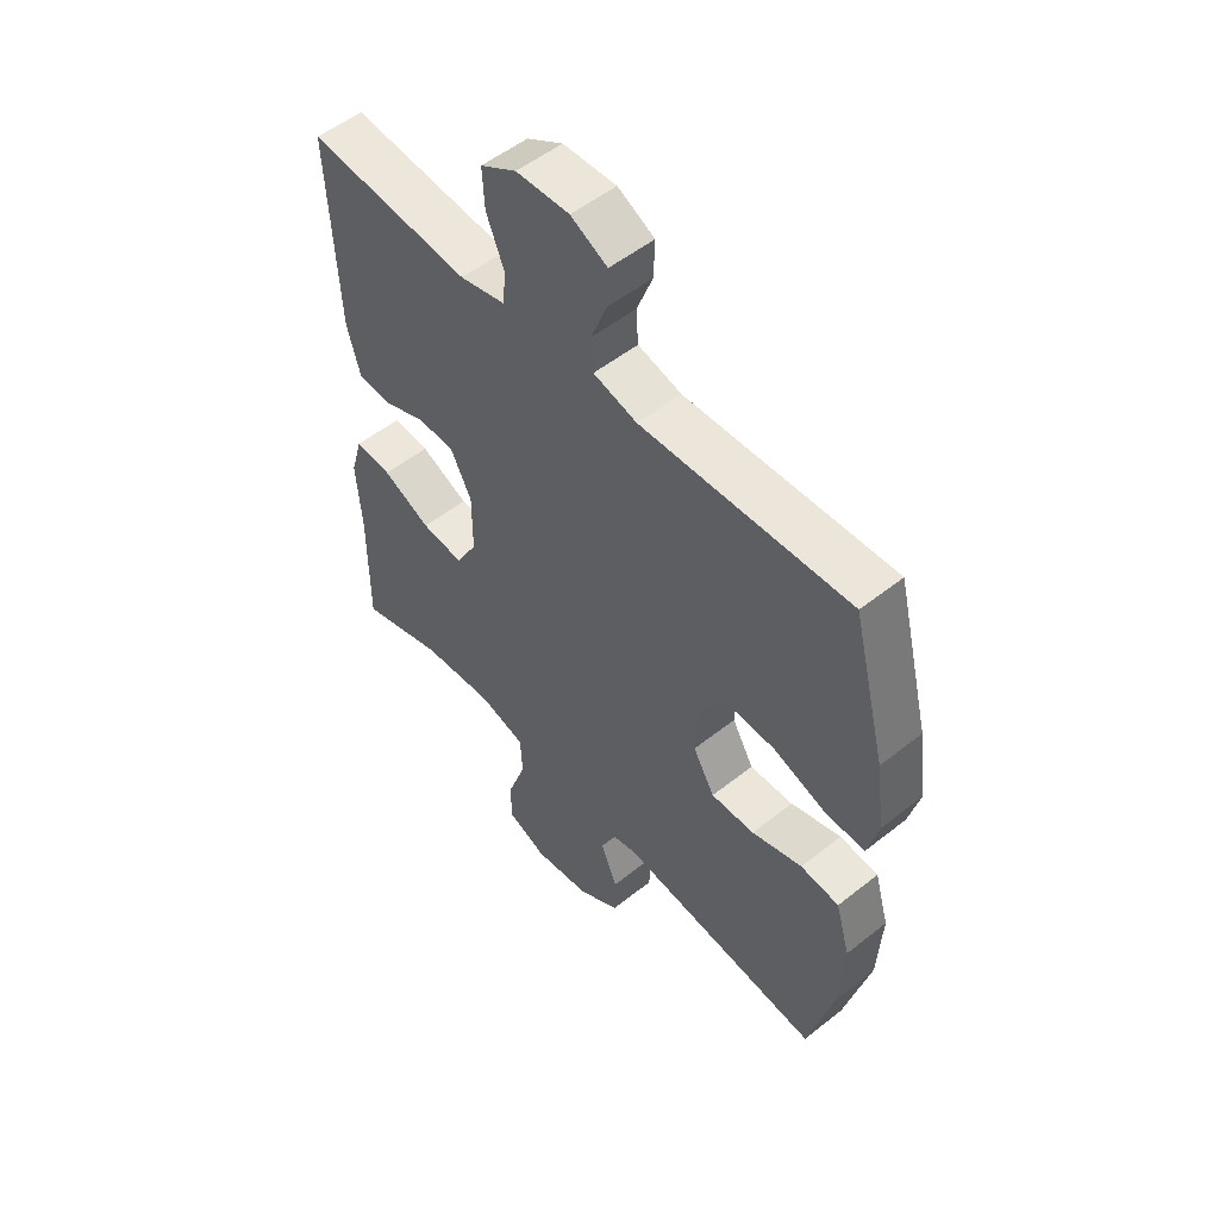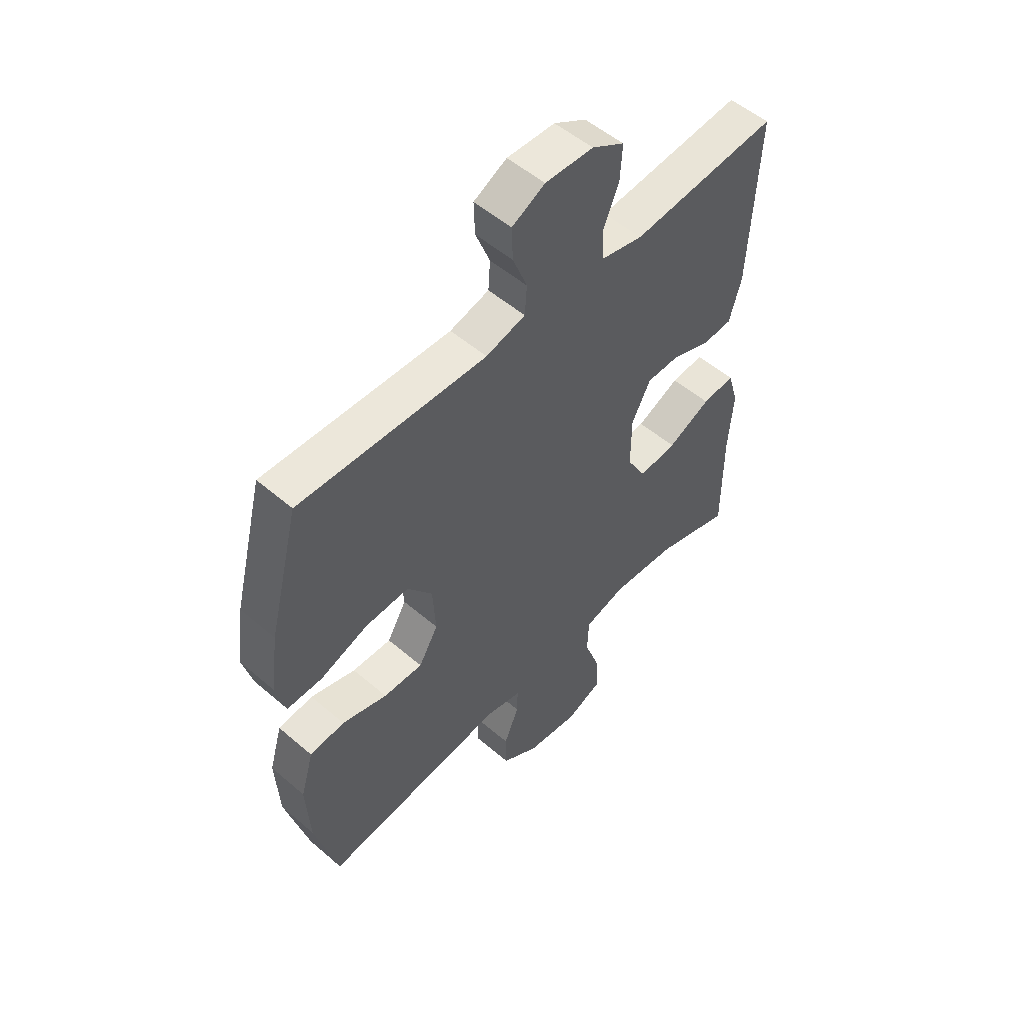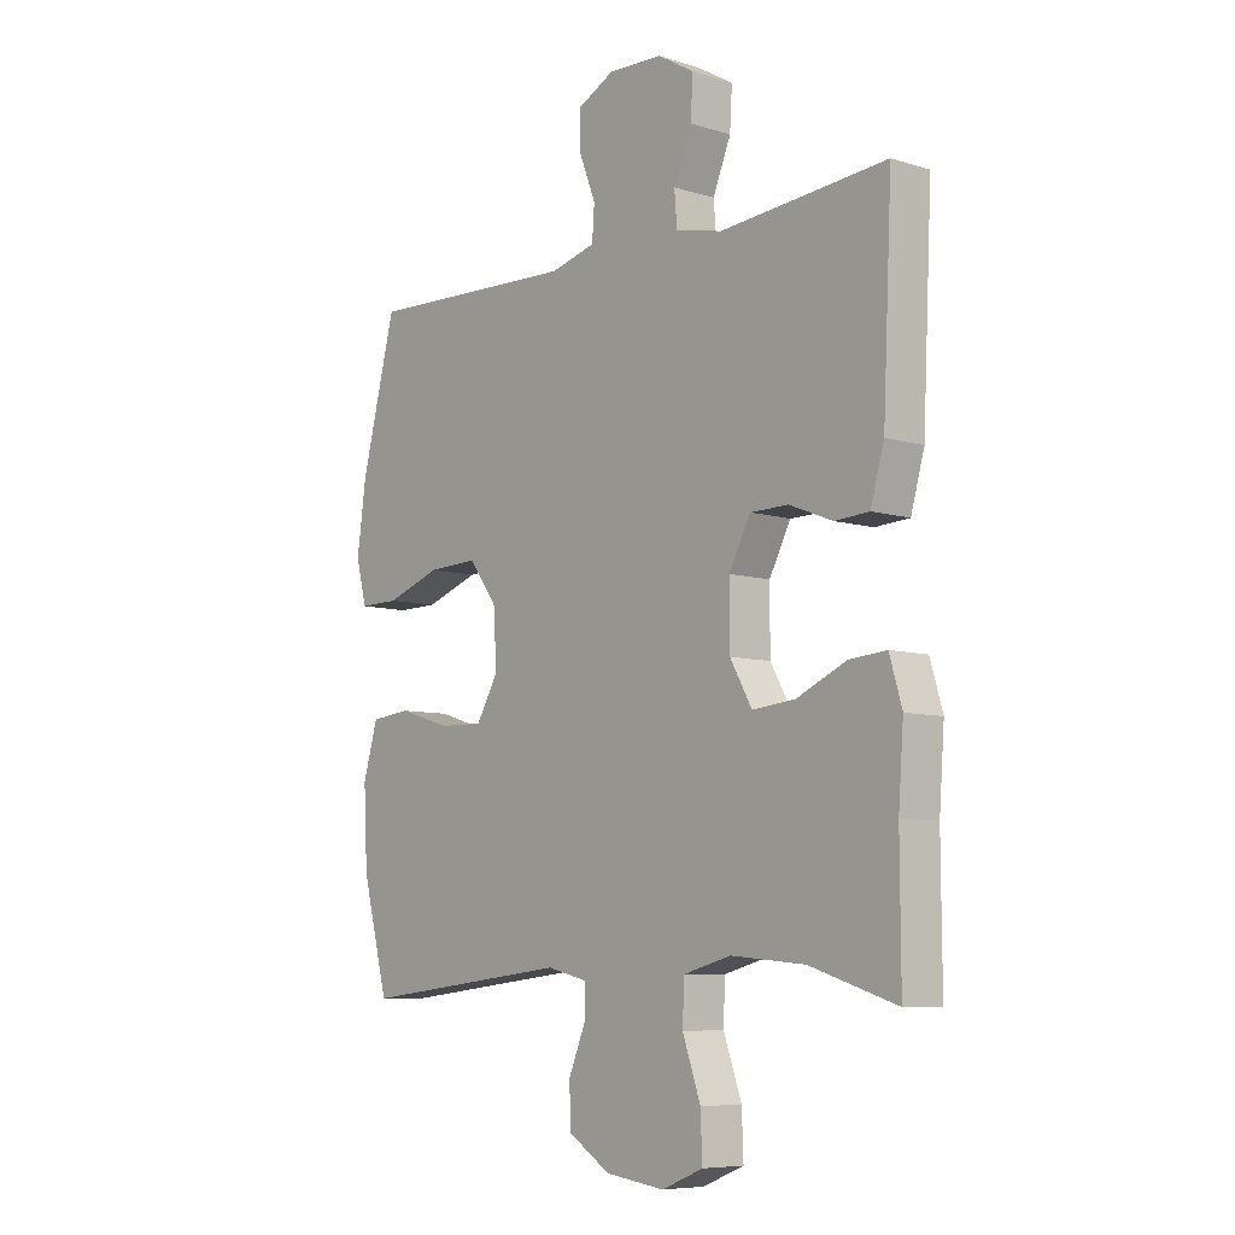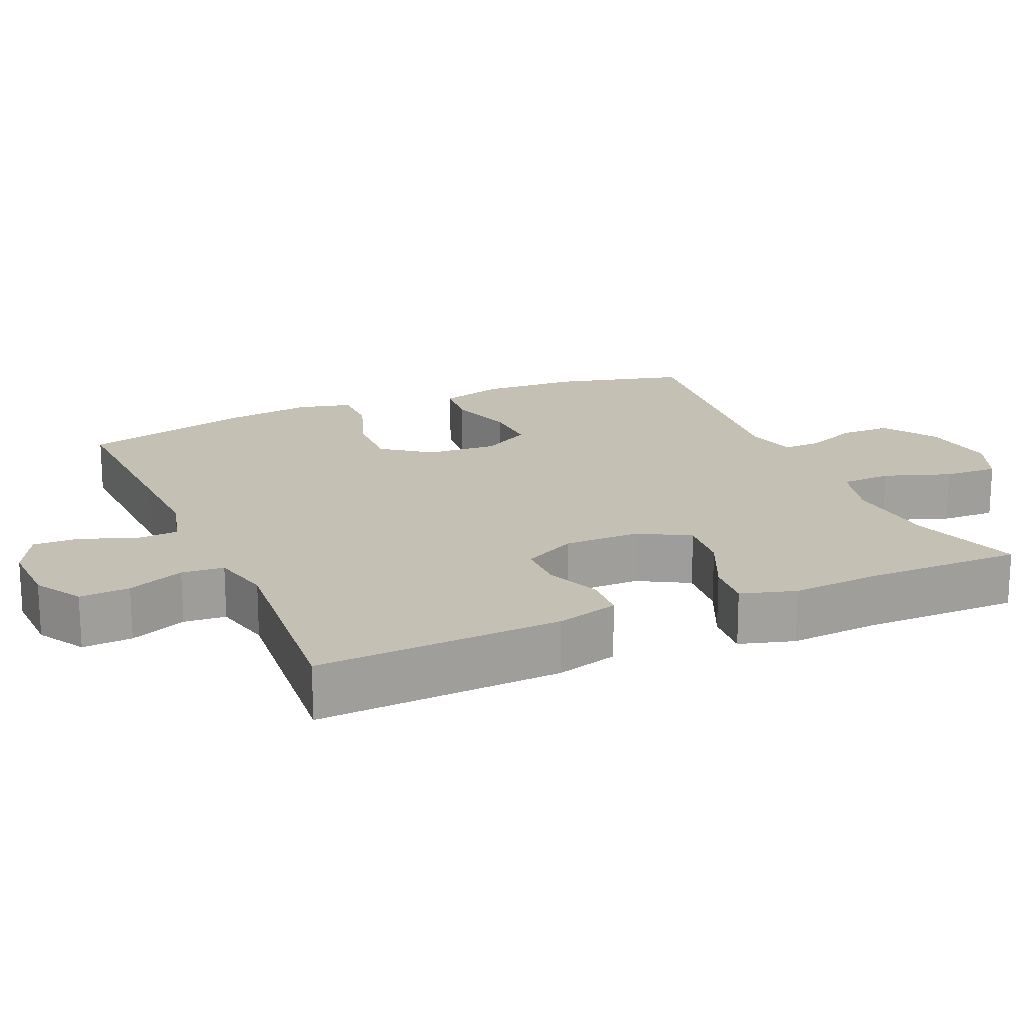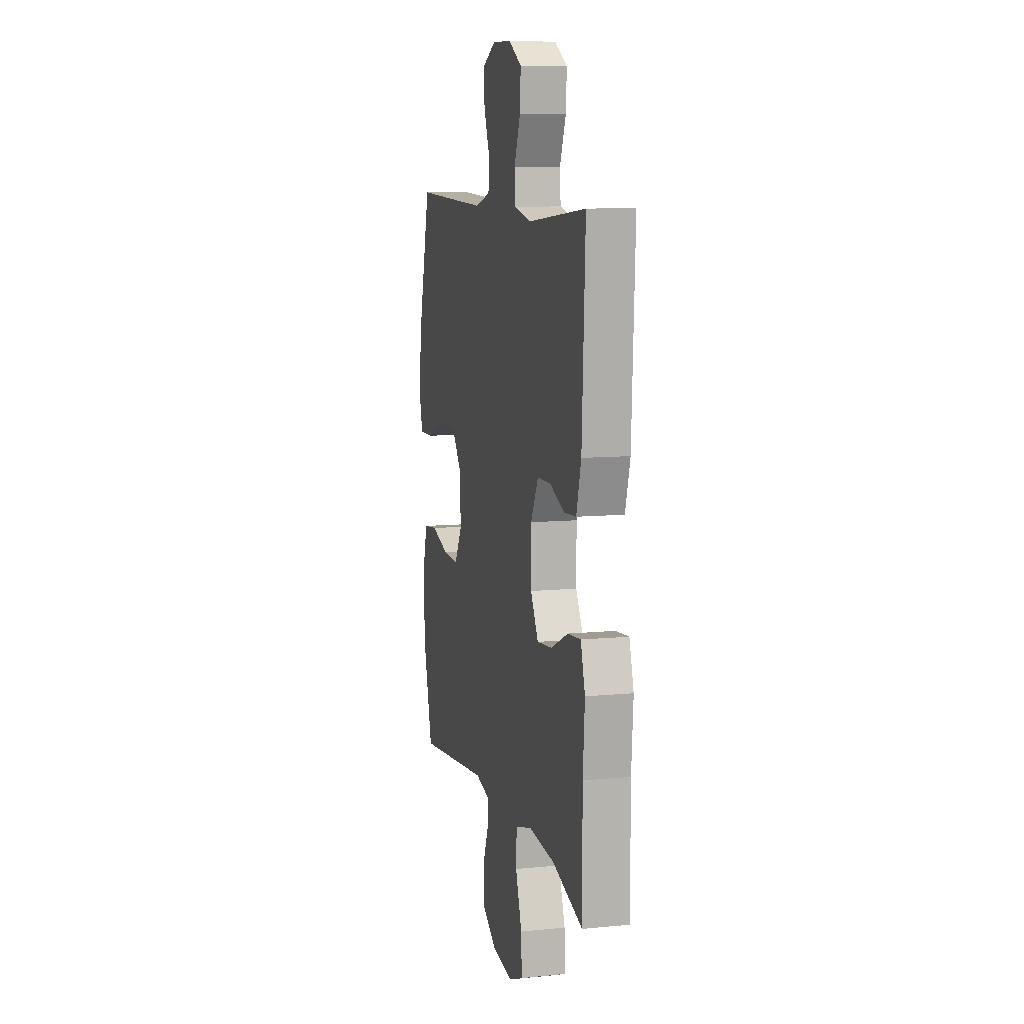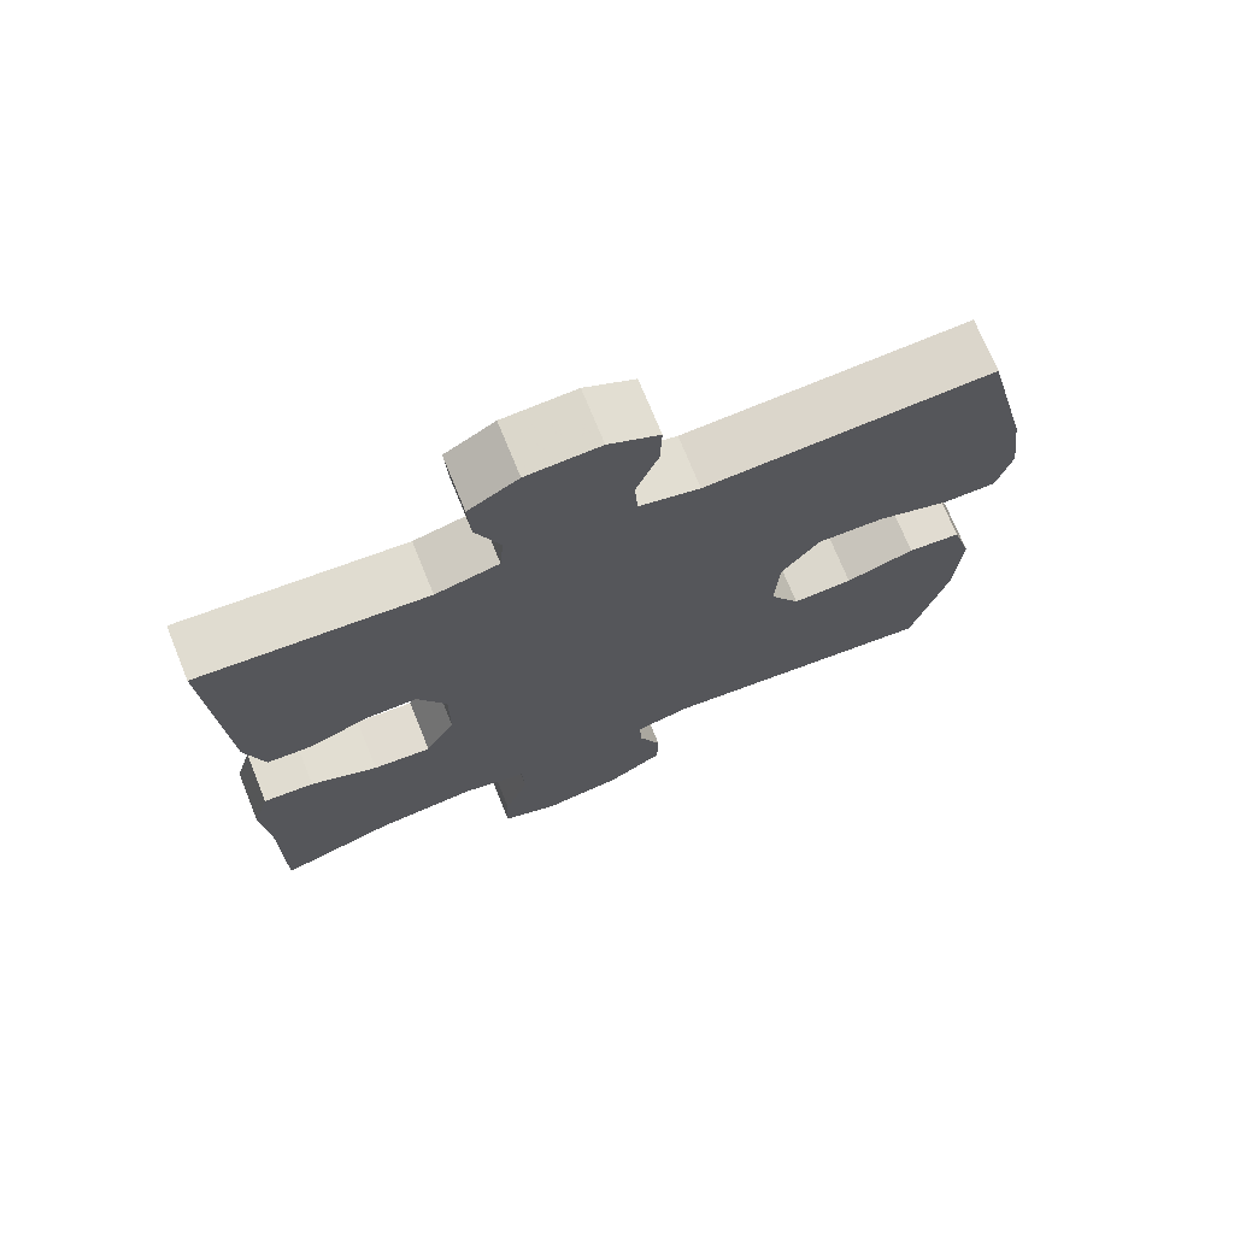
<metadata>
{"format":"obj","ext":"obj","renderer":"f3d","projection":"perspective","resolution":1024,"background":"white","views":[{"elev":52.8,"azim":-130.5,"up":"+Z"},{"elev":53.1,"azim":-47.4,"up":"+Z"},{"elev":-7.4,"azim":48.9,"up":"+Z"},{"elev":18.4,"azim":66.3,"up":"+Y"},{"elev":9.5,"azim":75.7,"up":"+Z"},{"elev":72.3,"azim":157.9,"up":"+Z"}]}
</metadata>
<code>
v 0.5 0.07 0.5
v 0.484 0.07 0.164
v 0.46 0.07 0.079
v 0.4 0.07 0.075
v 0.323 0.07 0.105
v 0.256 0.07 0.104
v 0.218 0.07 0.031
v 0.218 0.07 -0.073
v 0.257 0.07 -0.142
v 0.333 0.07 -0.134
v 0.42 0.07 -0.094
v 0.486 0.07 -0.088
v 0.508 0.07 -0.163
v 0.499 0.07 -0.285
v 0.5 0.07 -0.5
v 0.347 0.07 -0.452
v 0.216 0.07 -0.441
v 0.132 0.07 -0.464
v 0.129 0.07 -0.534
v 0.161 0.07 -0.625
v 0.164 0.07 -0.7
v 0.091 0.07 -0.73
v -0.013 0.07 -0.716
v -0.088 0.07 -0.668
v -0.089 0.07 -0.598
v -0.059 0.07 -0.525
v -0.058 0.07 -0.473
v -0.13 0.07 -0.456
v -0.5 0.07 -0.5
v -0.546 0.07 -0.322
v -0.553 0.07 -0.189
v -0.527 0.07 -0.1
v -0.457 0.07 -0.092
v -0.366 0.07 -0.12
v -0.287 0.07 -0.122
v -0.248 0.07 -0.055
v -0.254 0.07 0.042
v -0.304 0.07 0.108
v -0.392 0.07 0.104
v -0.488 0.07 0.07
v -0.558 0.07 0.069
v -0.577 0.07 0.143
v -0.561 0.07 0.26
v -0.5 0.07 0.5
v -0.248 0.07 0.491
v -0.125 0.07 0.487
v -0.046 0.07 0.508
v -0.042 0.07 0.566
v -0.071 0.07 0.64
v -0.073 0.07 0.704
v -0.007 0.07 0.738
v 0.089 0.07 0.735
v 0.154 0.07 0.697
v 0.15 0.07 0.628
v 0.118 0.07 0.55
v 0.123 0.07 0.492
v 0.206 0.07 0.473
v 0.5 0 0.5
v 0.484 0 0.164
v 0.46 0 0.079
v 0.4 0 0.075
v 0.323 0 0.105
v 0.256 0 0.104
v 0.218 0 0.031
v 0.218 0 -0.073
v 0.257 0 -0.142
v 0.333 0 -0.134
v 0.42 0 -0.094
v 0.486 0 -0.088
v 0.508 0 -0.163
v 0.499 0 -0.285
v 0.5 0 -0.5
v 0.347 0 -0.452
v 0.216 0 -0.441
v 0.132 0 -0.464
v 0.129 0 -0.534
v 0.161 0 -0.625
v 0.164 0 -0.7
v 0.091 0 -0.73
v -0.013 0 -0.716
v -0.088 0 -0.668
v -0.089 0 -0.598
v -0.059 0 -0.525
v -0.058 0 -0.473
v -0.13 0 -0.456
v -0.5 0 -0.5
v -0.546 0 -0.322
v -0.553 0 -0.189
v -0.527 0 -0.1
v -0.457 0 -0.092
v -0.366 0 -0.12
v -0.287 0 -0.122
v -0.248 0 -0.055
v -0.254 0 0.042
v -0.304 0 0.108
v -0.392 0 0.104
v -0.488 0 0.07
v -0.558 0 0.069
v -0.577 0 0.143
v -0.561 0 0.26
v -0.5 0 0.5
v -0.248 0 0.491
v -0.125 0 0.487
v -0.046 0 0.508
v -0.042 0 0.566
v -0.071 0 0.64
v -0.073 0 0.704
v -0.007 0 0.738
v 0.089 0 0.735
v 0.154 0 0.697
v 0.15 0 0.628
v 0.118 0 0.55
v 0.123 0 0.492
v 0.206 0 0.473
f 53 54 55
f 52 53 55
f 51 52 55
f 50 51 55
f 49 50 55
f 48 49 55
f 47 48 55 56
f 46 47 56 57
f 43 44 45
f 42 43 45
f 41 42 45
f 40 41 45
f 39 40 45
f 45 46 57
f 39 45 57
f 38 39 57
f 32 33 34
f 31 32 34
f 30 31 34
f 29 30 34
f 28 29 34
f 27 28 34 35
f 24 25 26
f 23 24 26
f 22 23 26
f 21 22 26
f 20 21 26
f 19 20 26
f 18 19 26 27
f 27 35 36
f 18 27 36
f 17 18 36
f 14 15 16
f 14 16 17
f 13 14 17
f 12 13 17
f 11 12 17
f 10 11 17
f 3 4 5
f 2 3 5
f 1 2 5
f 57 1 5
f 57 5 6
f 57 6 7
f 38 57 7
f 37 38 7
f 36 37 7 8
f 17 36 8 9
f 9 10 17
f 112 111 110
f 112 110 109
f 112 109 108
f 112 108 107
f 112 107 106
f 112 106 105
f 113 112 105 104
f 114 113 104 103
f 102 101 100
f 102 100 99
f 102 99 98
f 102 98 97
f 102 97 96
f 114 103 102
f 114 102 96
f 114 96 95
f 91 90 89
f 91 89 88
f 91 88 87
f 91 87 86
f 91 86 85
f 92 91 85 84
f 83 82 81
f 83 81 80
f 83 80 79
f 83 79 78
f 83 78 77
f 83 77 76
f 84 83 76 75
f 93 92 84
f 93 84 75
f 93 75 74
f 73 72 71
f 74 73 71
f 74 71 70
f 74 70 69
f 74 69 68
f 74 68 67
f 62 61 60
f 62 60 59
f 62 59 58
f 62 58 114
f 63 62 114
f 64 63 114
f 64 114 95
f 64 95 94
f 65 64 94 93
f 66 65 93 74
f 74 67 66
f 1 58 59 2
f 2 59 60 3
f 3 60 61 4
f 4 61 62 5
f 5 62 63 6
f 6 63 64 7
f 7 64 65 8
f 8 65 66 9
f 9 66 67 10
f 10 67 68 11
f 11 68 69 12
f 12 69 70 13
f 13 70 71 14
f 14 71 72 15
f 15 72 73 16
f 16 73 74 17
f 17 74 75 18
f 18 75 76 19
f 19 76 77 20
f 20 77 78 21
f 21 78 79 22
f 22 79 80 23
f 23 80 81 24
f 24 81 82 25
f 25 82 83 26
f 26 83 84 27
f 27 84 85 28
f 28 85 86 29
f 29 86 87 30
f 30 87 88 31
f 31 88 89 32
f 32 89 90 33
f 33 90 91 34
f 34 91 92 35
f 35 92 93 36
f 36 93 94 37
f 37 94 95 38
f 38 95 96 39
f 39 96 97 40
f 40 97 98 41
f 41 98 99 42
f 42 99 100 43
f 43 100 101 44
f 44 101 102 45
f 45 102 103 46
f 46 103 104 47
f 47 104 105 48
f 48 105 106 49
f 49 106 107 50
f 50 107 108 51
f 51 108 109 52
f 52 109 110 53
f 53 110 111 54
f 54 111 112 55
f 55 112 113 56
f 56 113 114 57
f 57 114 58 1

</code>
